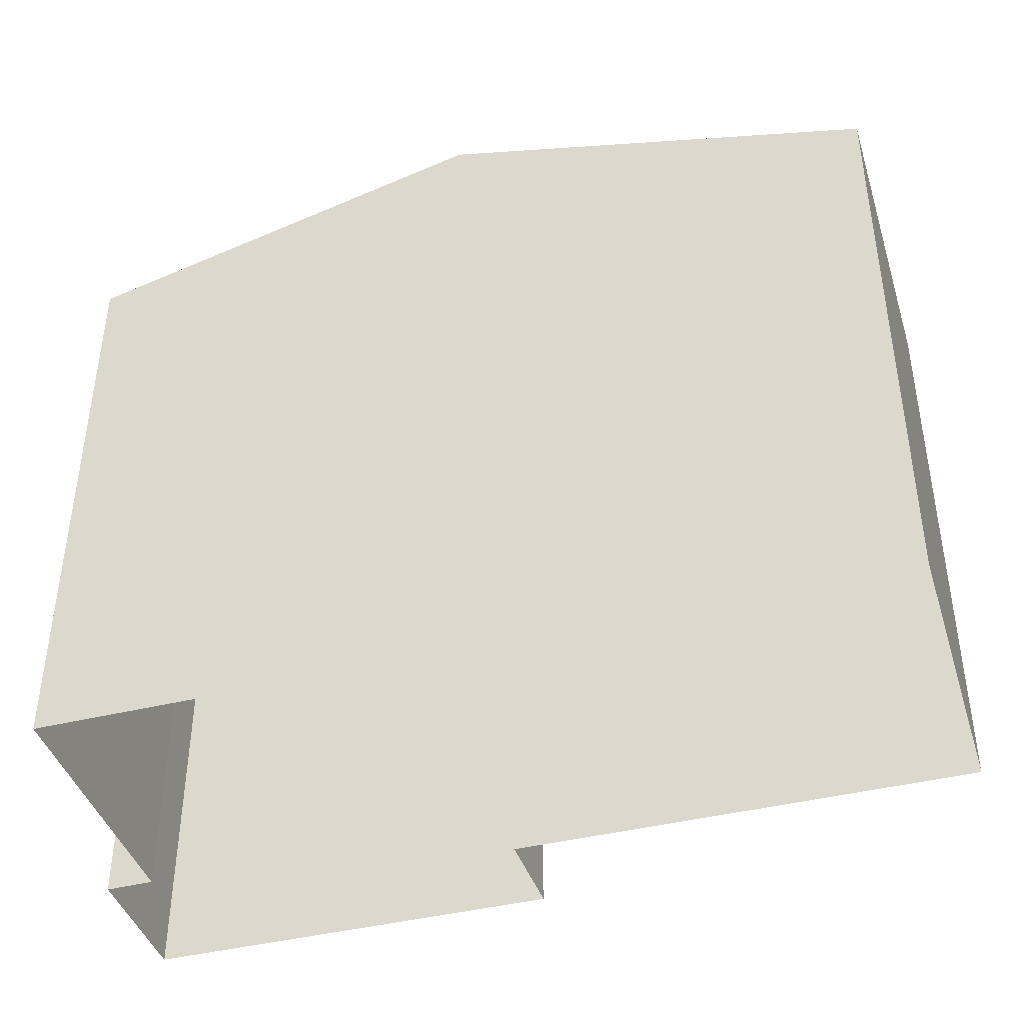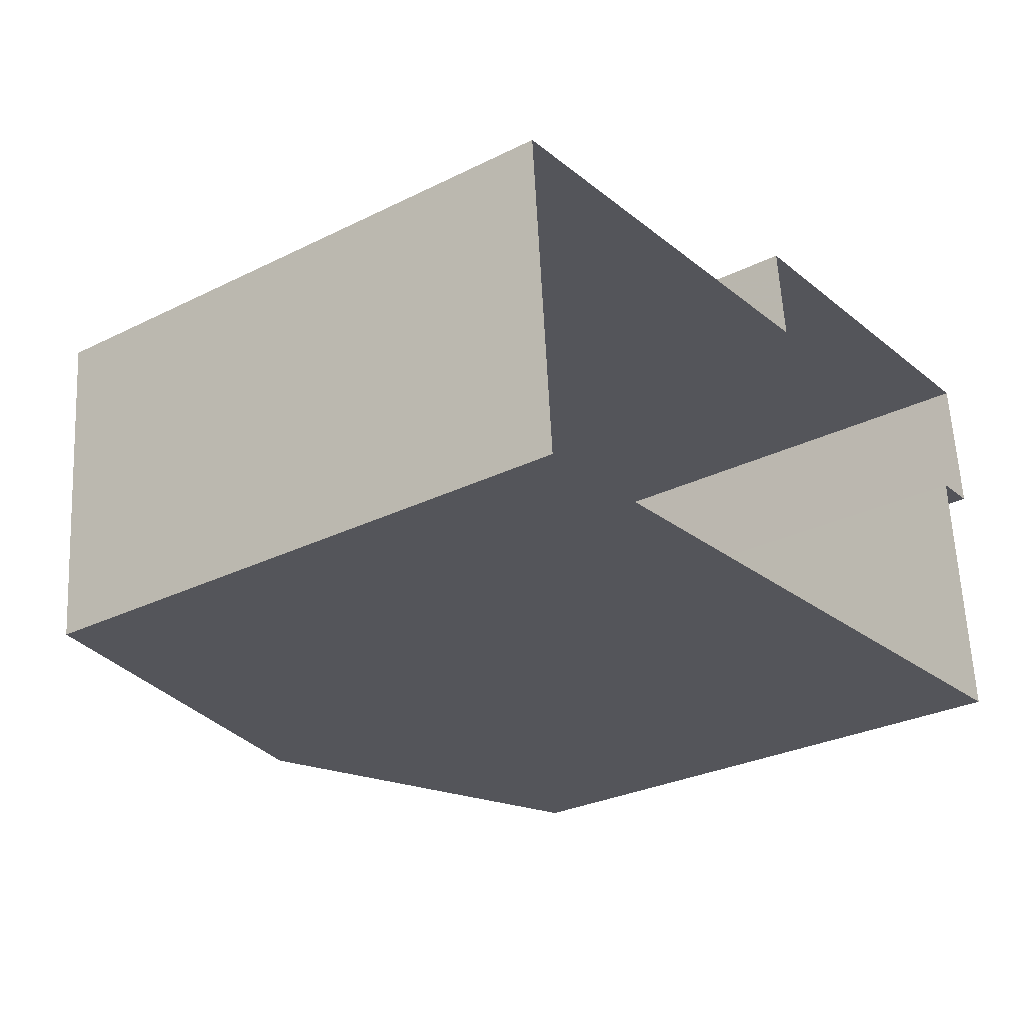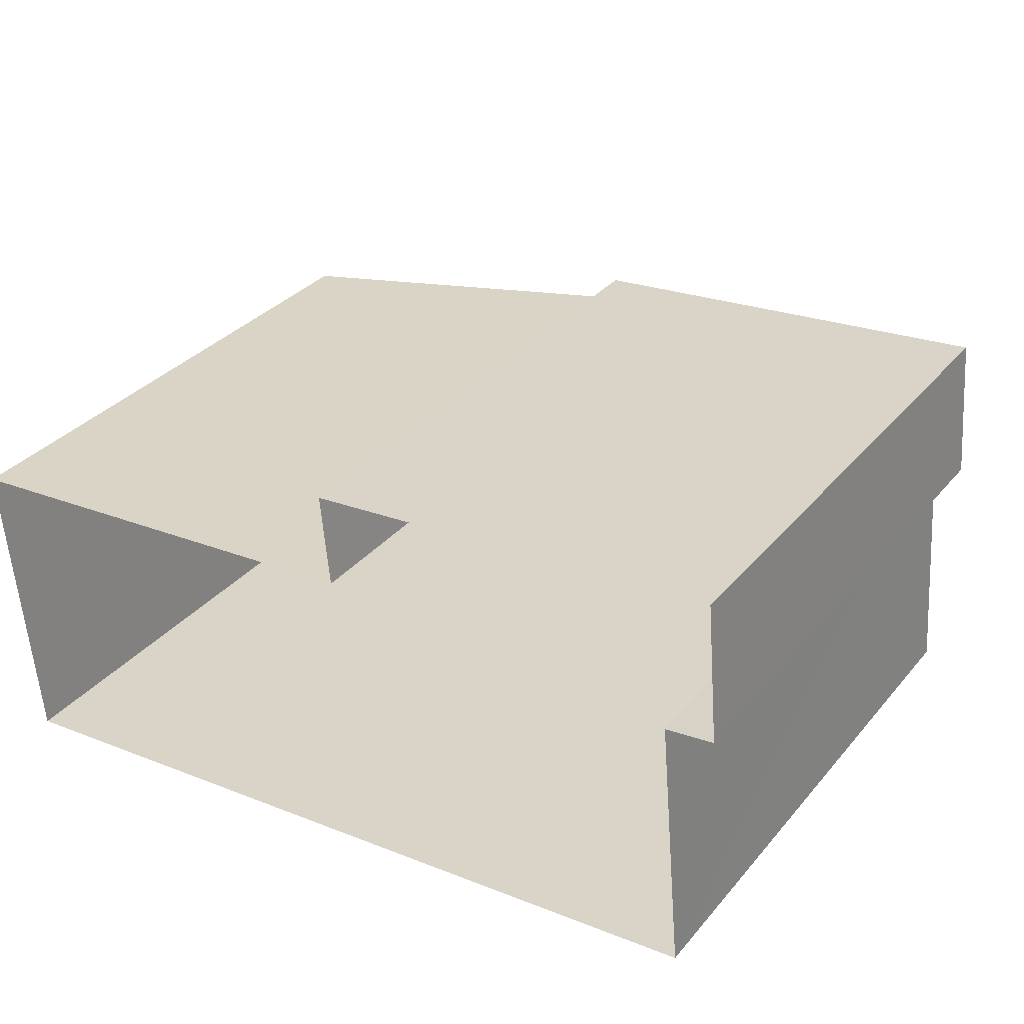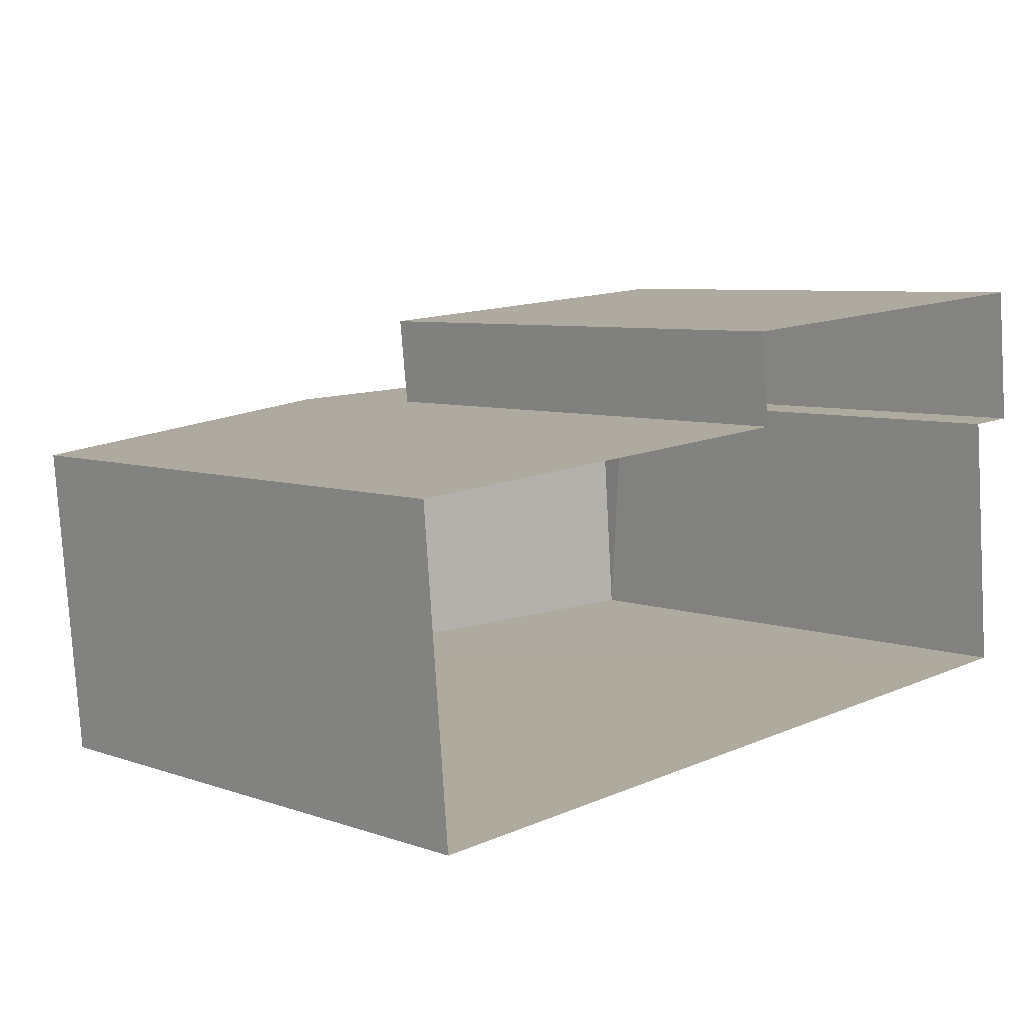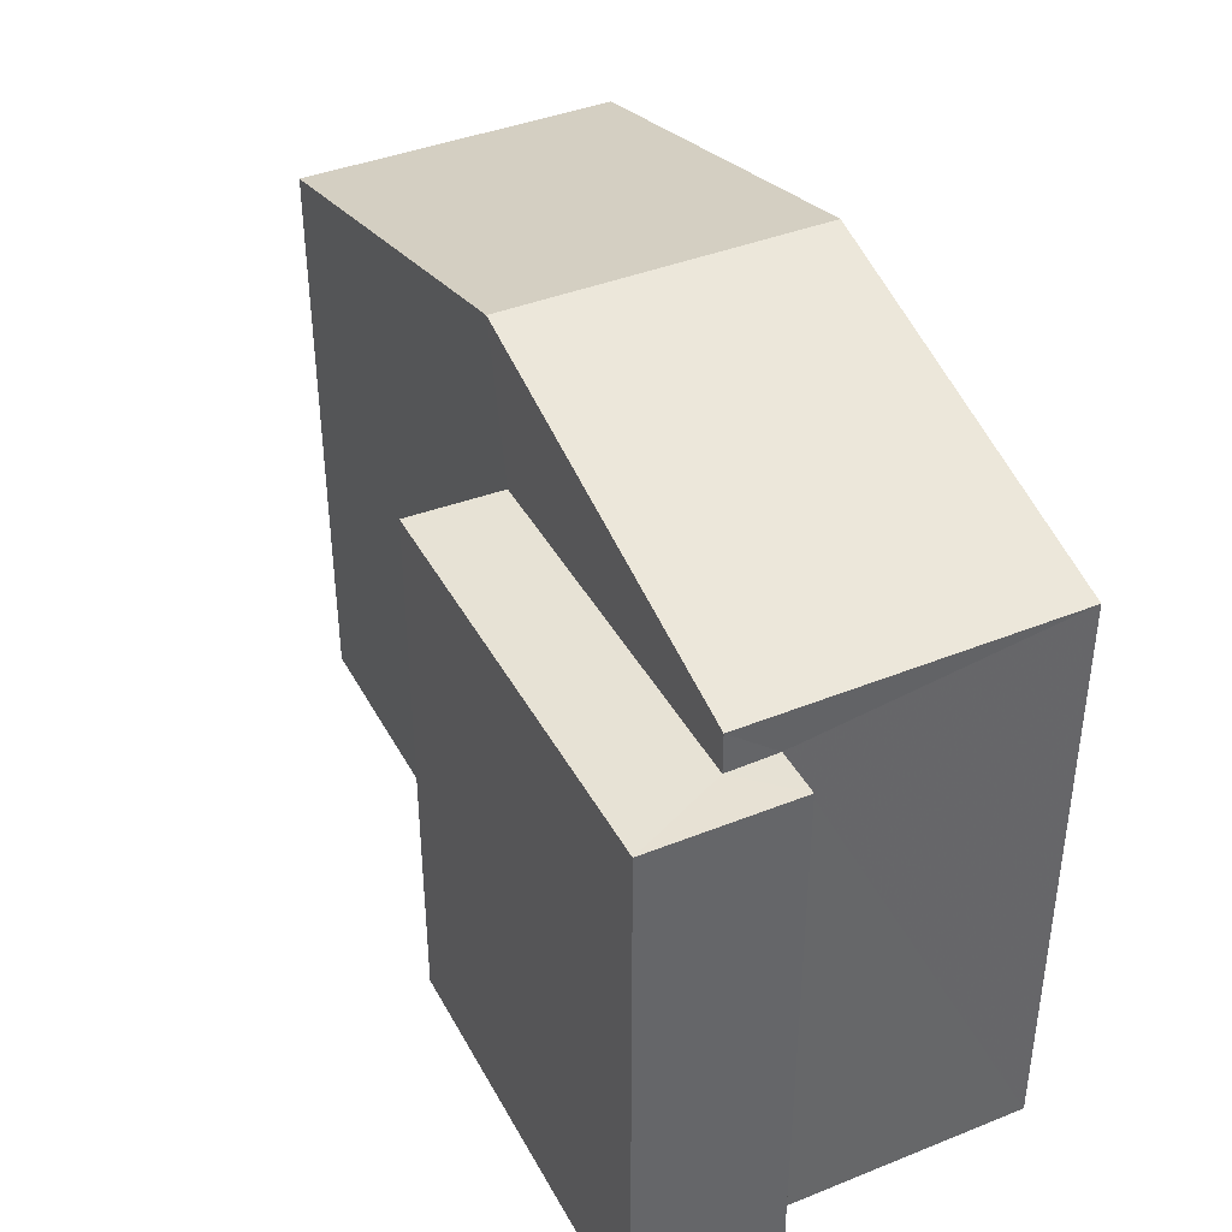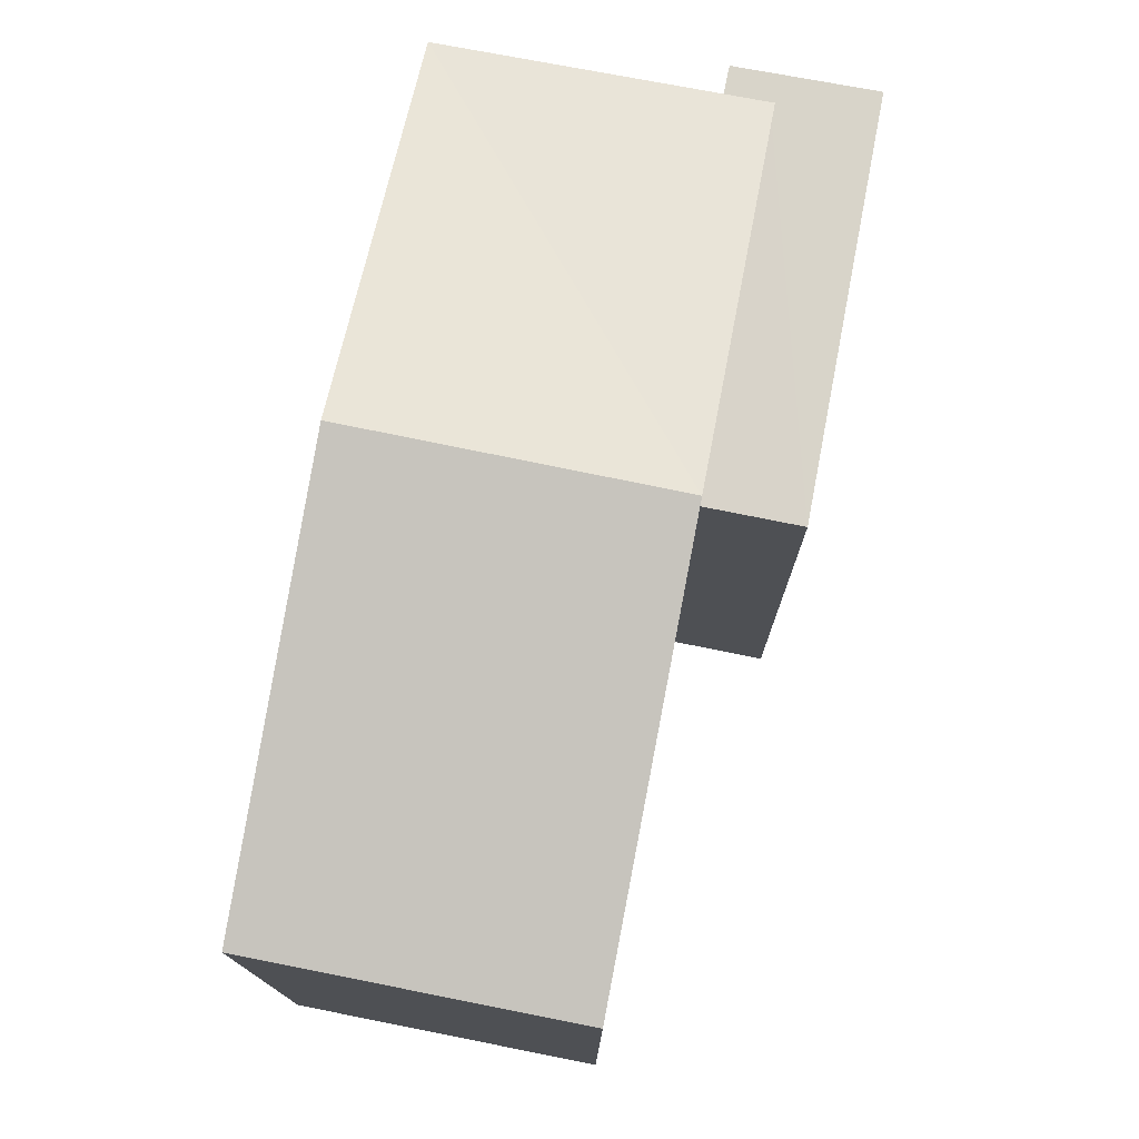
<metadata>
{"format":"obj","ext":"obj","renderer":"f3d","projection":"perspective","resolution":1024,"background":"white","views":[{"elev":-42.1,"azim":11.7,"up":"+Z"},{"elev":-29.1,"azim":126.6,"up":"+Y"},{"elev":32.7,"azim":-146.9,"up":"+Y"},{"elev":6.6,"azim":136.2,"up":"+Y"},{"elev":40.5,"azim":-121.0,"up":"+Z"},{"elev":75.7,"azim":96.1,"up":"+Z"}]}
</metadata>
<code>
v -3.72e+05 -1.054e+05 25.54
v -3.72e+05 -1.054e+05 25.54
v -3.72e+05 -1.054e+05 25.54
v -3.72e+05 -1.054e+05 25.54
v -3.72e+05 -1.054e+05 25.54
v -3.72e+05 -1.054e+05 25.54
v -3.72e+05 -1.054e+05 25.54
v -3.72e+05 -1.054e+05 25.54
v -3.72e+05 -1.054e+05 32.36
v -3.72e+05 -1.054e+05 32.36
v -3.72e+05 -1.054e+05 32.36
v -3.72e+05 -1.054e+05 32.36
v -3.72e+05 -1.054e+05 32.36
v -3.72e+05 -1.054e+05 32.36
v -3.72e+05 -1.054e+05 34.19
v -3.72e+05 -1.054e+05 32.84
v -3.72e+05 -1.054e+05 34.19
v -3.72e+05 -1.054e+05 32.84
v -3.72e+05 -1.054e+05 32.84
v -3.72e+05 -1.054e+05 32.84
f 1 2 3
f 2 4 3
f 3 5 6
f 6 5 7
f 7 5 8
f 3 4 5
f 9 10 11
f 10 12 11
f 11 13 14
f 11 12 13
f 15 16 17
f 15 18 16
f 17 19 15
f 17 20 19
f 20 2 1
f 19 20 1
f 3 6 10
f 9 3 10
f 5 13 8
f 5 14 13
f 12 7 8
f 13 12 8
f 9 1 3
f 19 1 9
f 19 9 15
f 9 11 18
f 9 18 15
f 16 4 17
f 4 2 17
f 2 20 17
f 12 6 7
f 12 10 6
f 5 4 14
f 4 16 14
f 14 18 11
f 14 16 18

</code>
